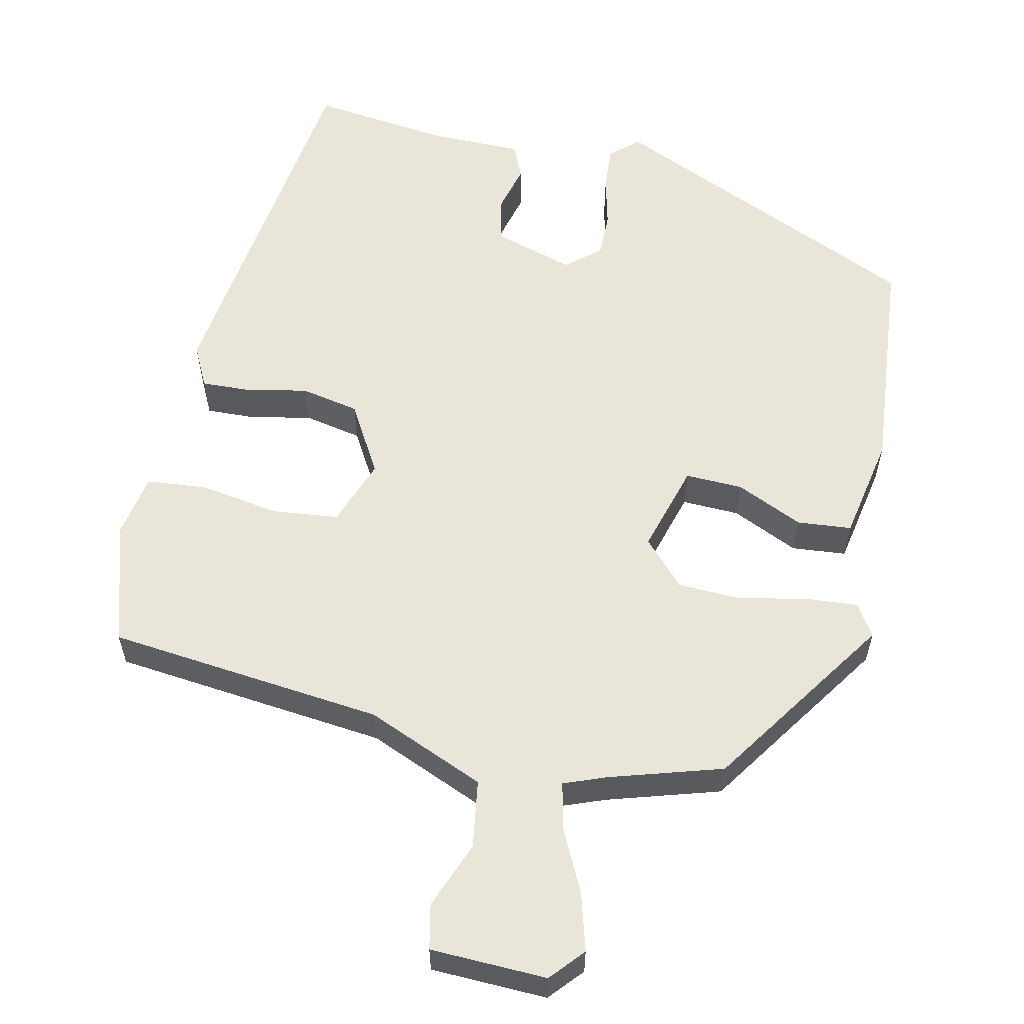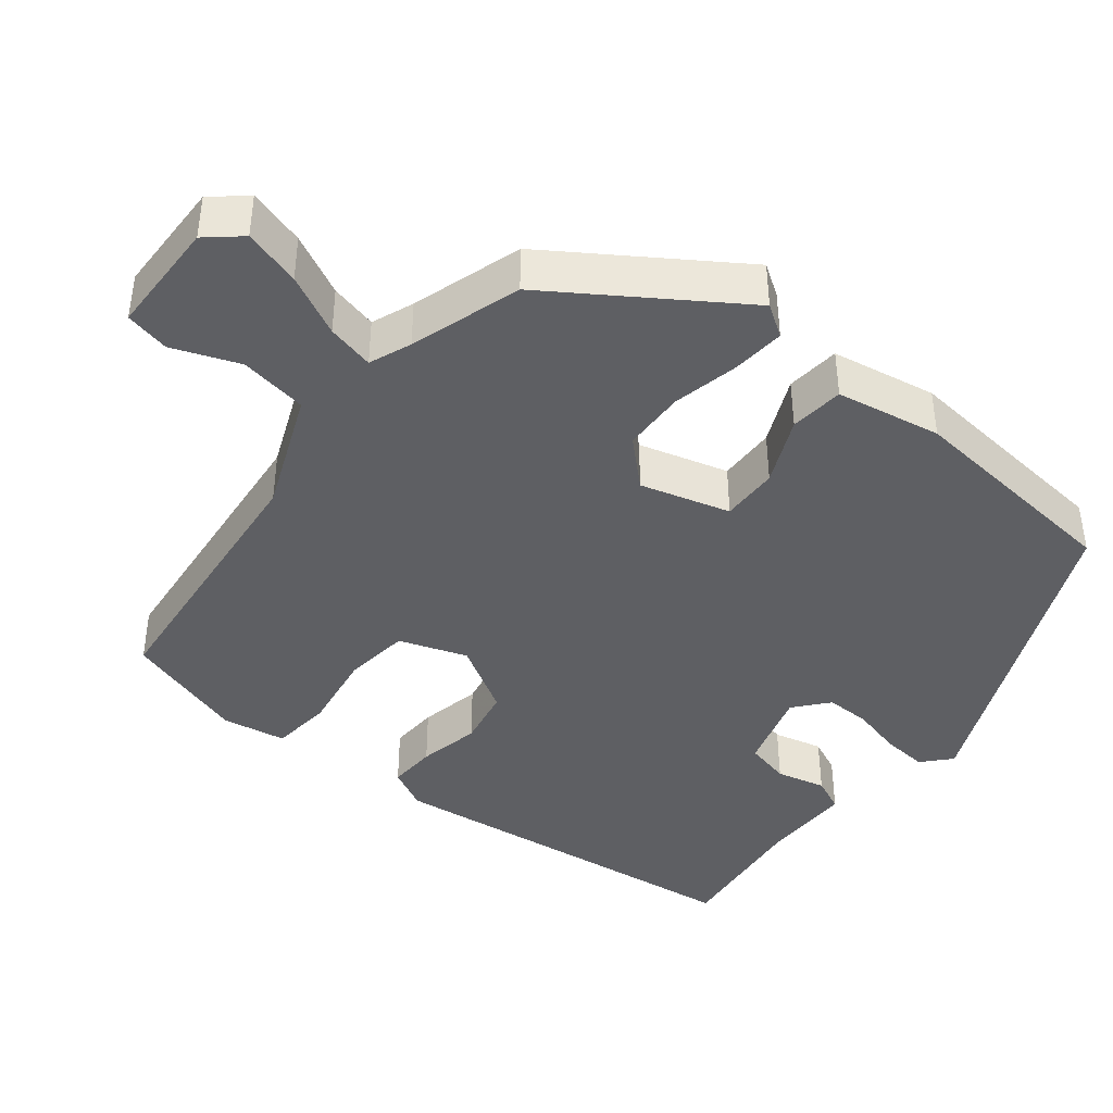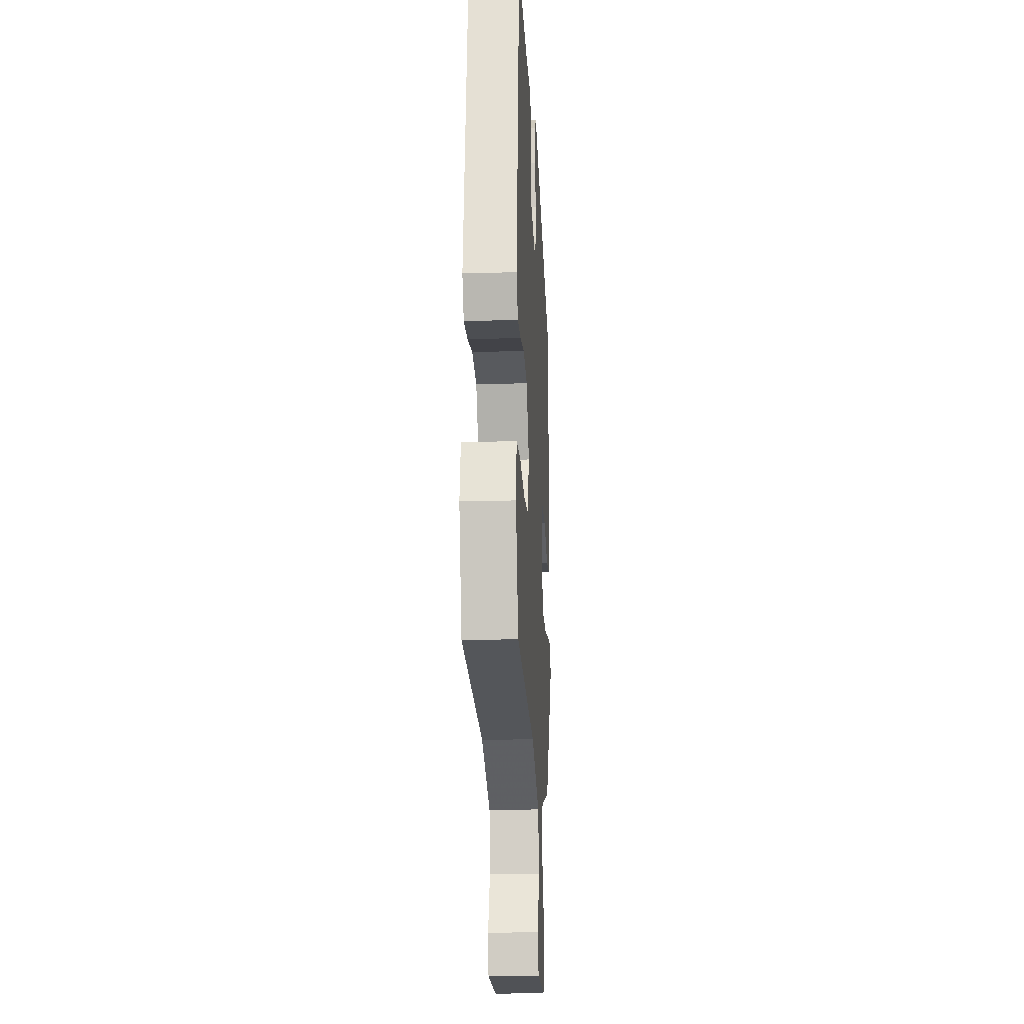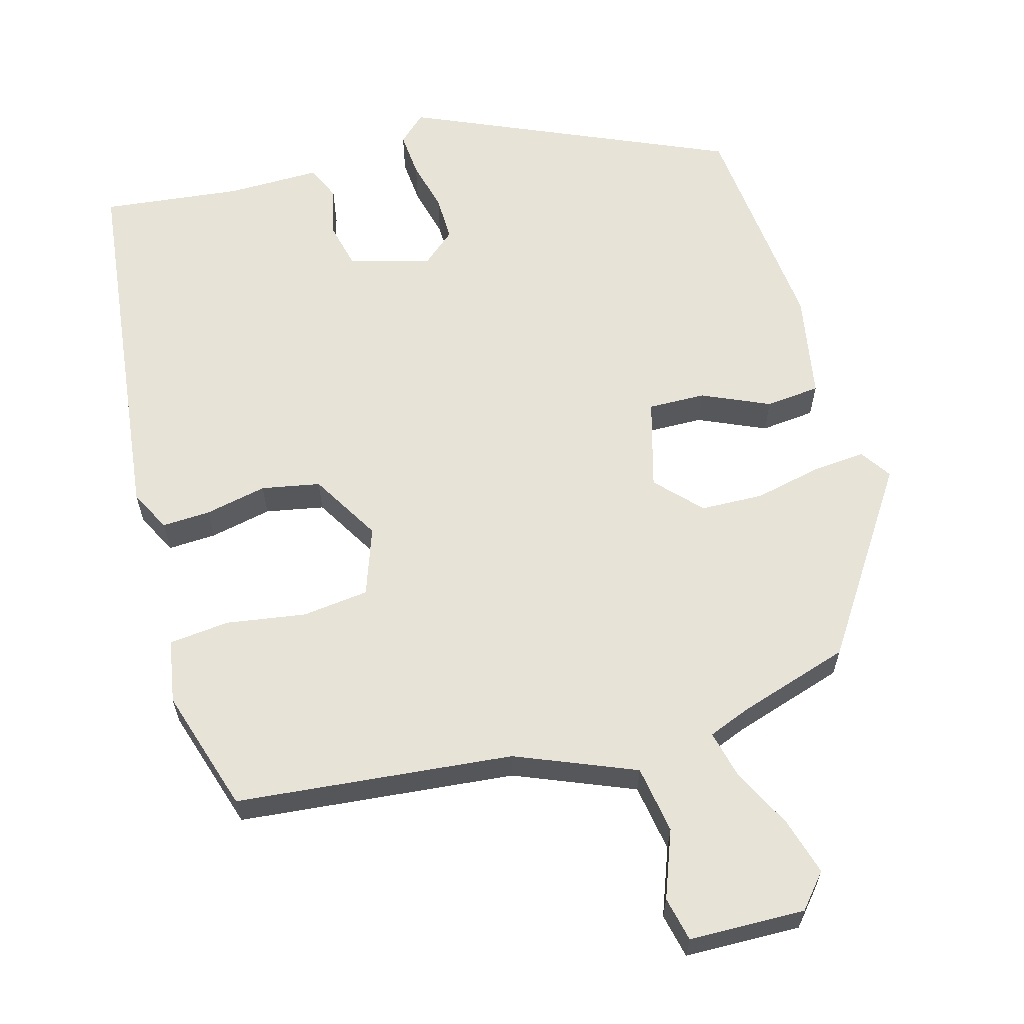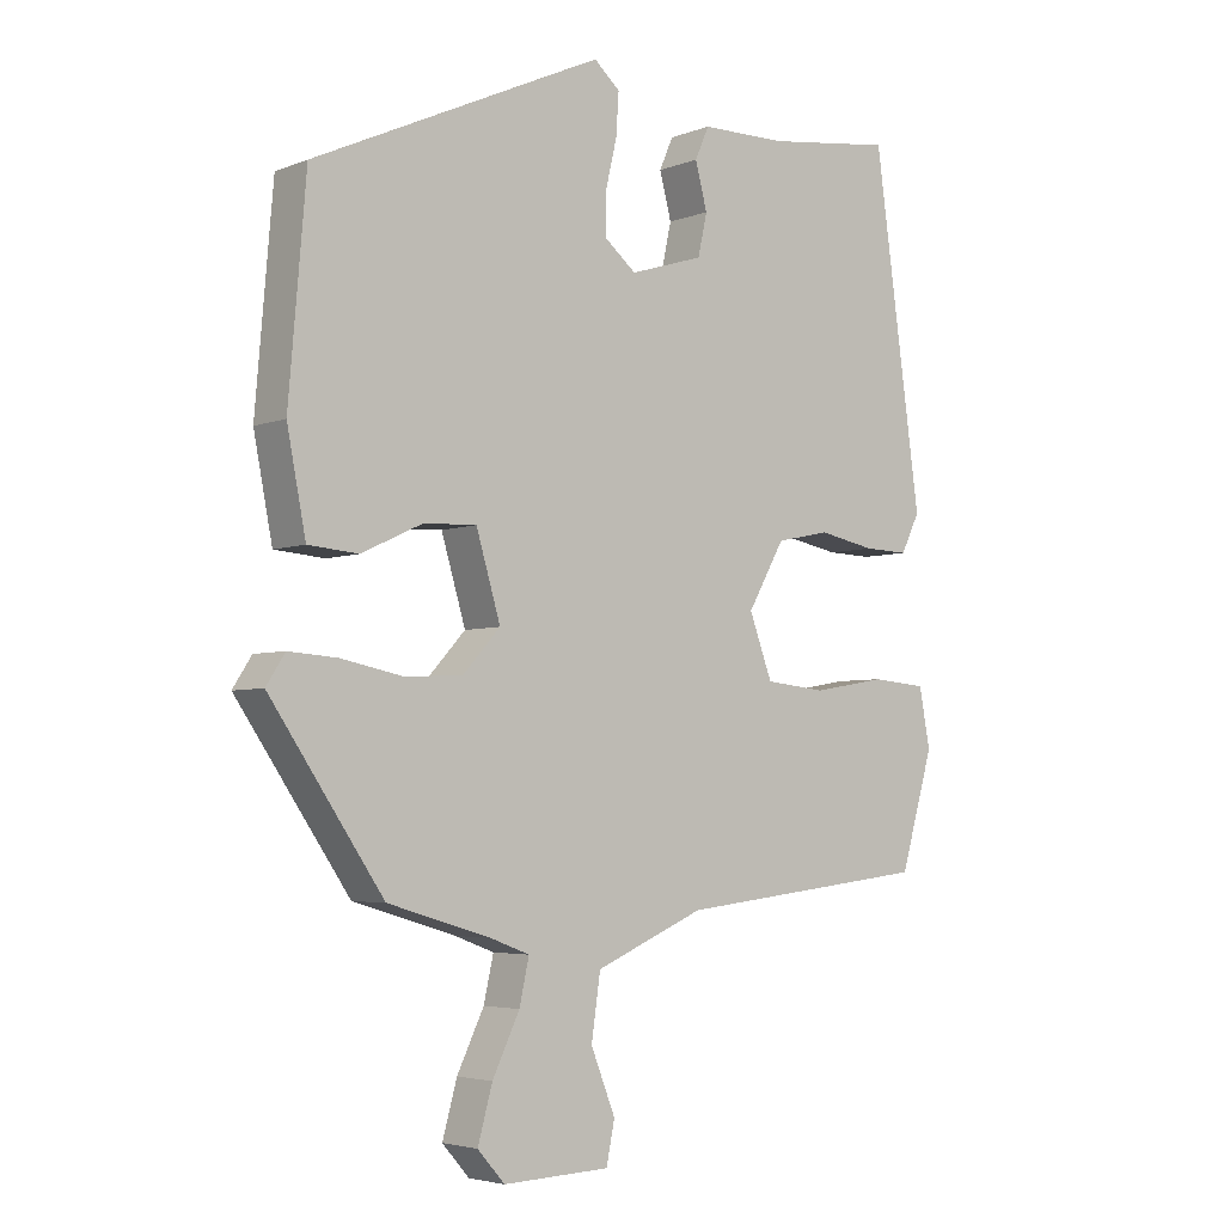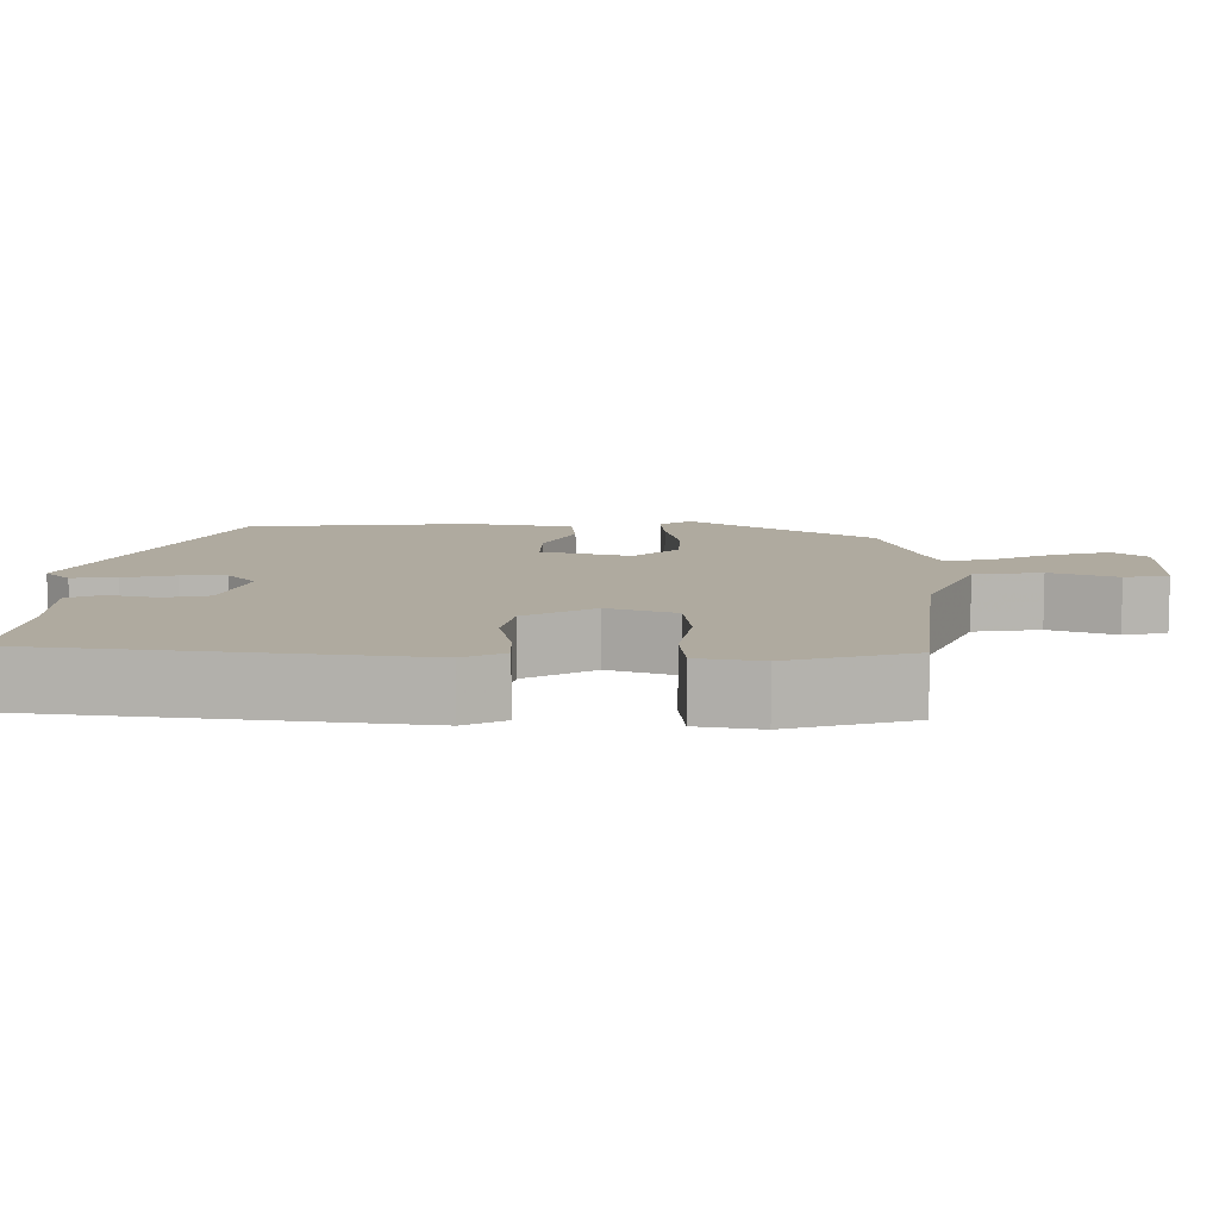
<metadata>
{"format":"obj","ext":"obj","renderer":"f3d","projection":"perspective","resolution":1024,"background":"white","views":[{"elev":58.3,"azim":-168.0,"up":"+Y"},{"elev":-41.7,"azim":-129.4,"up":"+Y"},{"elev":-18.7,"azim":93.3,"up":"+Z"},{"elev":62.2,"azim":163.5,"up":"+Y"},{"elev":-4.3,"azim":-39.3,"up":"+Z"},{"elev":9.5,"azim":90.0,"up":"+Y"}]}
</metadata>
<code>
v -0.34 0.07 -0.48
v -0.503 0.07 -0.242
v -0.476 0.07 -0.2
v -0.406 0.07 -0.205
v -0.317 0.07 -0.223
v -0.234 0.07 -0.219
v -0.18 0.07 -0.16
v -0.215 0.07 -0.042
v -0.291 0.07 -0.045
v -0.379 0.07 -0.086
v -0.451 0.07 -0.08
v -0.478 0.07 0.059
v -0.453 0.07 0.356
v -0.036 0.07 0.547
v 0.001 0.07 0.514
v -0.003 0.07 0.454
v -0.019 0.07 0.386
v -0.019 0.07 0.326
v 0.026 0.07 0.289
v 0.132 0.07 0.322
v 0.145 0.07 0.382
v 0.128 0.07 0.447
v 0.148 0.07 0.493
v 0.271 0.07 0.494
v 0.454 0.07 0.518
v 0.522 0.07 0.024
v 0.495 0.07 -0.031
v 0.431 0.07 -0.029
v 0.349 0.07 -0.013
v 0.272 0.07 -0.029
v 0.219 0.07 -0.122
v 0.252 0.07 -0.211
v 0.34 0.07 -0.22
v 0.445 0.07 -0.202
v 0.525 0.07 -0.209
v 0.541 0.07 -0.293
v 0.493 0.07 -0.457
v 0.128 0.07 -0.499
v -0.028 0.07 -0.566
v -0.041 0.07 -0.656
v -0.006 0.07 -0.744
v -0.018 0.07 -0.803
v -0.171 0.07 -0.809
v -0.21 0.07 -0.765
v -0.189 0.07 -0.689
v -0.15 0.07 -0.608
v -0.136 0.07 -0.545
v -0.192 0.07 -0.524
v -0.34 0 -0.48
v -0.503 0 -0.242
v -0.476 0 -0.2
v -0.406 0 -0.205
v -0.317 0 -0.223
v -0.234 0 -0.219
v -0.18 0 -0.16
v -0.215 0 -0.042
v -0.291 0 -0.045
v -0.379 0 -0.086
v -0.451 0 -0.08
v -0.478 0 0.059
v -0.453 0 0.356
v -0.036 0 0.547
v 0.001 0 0.514
v -0.003 0 0.454
v -0.019 0 0.386
v -0.019 0 0.326
v 0.026 0 0.289
v 0.132 0 0.322
v 0.145 0 0.382
v 0.128 0 0.447
v 0.148 0 0.493
v 0.271 0 0.494
v 0.454 0 0.518
v 0.522 0 0.024
v 0.495 0 -0.031
v 0.431 0 -0.029
v 0.349 0 -0.013
v 0.272 0 -0.029
v 0.219 0 -0.122
v 0.252 0 -0.211
v 0.34 0 -0.22
v 0.445 0 -0.202
v 0.525 0 -0.209
v 0.541 0 -0.293
v 0.493 0 -0.457
v 0.128 0 -0.499
v -0.028 0 -0.566
v -0.041 0 -0.656
v -0.006 0 -0.744
v -0.018 0 -0.803
v -0.171 0 -0.809
v -0.21 0 -0.765
v -0.189 0 -0.689
v -0.15 0 -0.608
v -0.136 0 -0.545
v -0.192 0 -0.524
f 44 45 46
f 43 44 46
f 42 43 46
f 41 42 46
f 40 41 46
f 39 40 46 47
f 38 39 47 48
f 38 48 1
f 37 38 1
f 36 37 1
f 35 36 1
f 34 35 1
f 33 34 1
f 27 28 29
f 26 27 29
f 25 26 29
f 24 25 29
f 24 29 30
f 23 24 30
f 22 23 30
f 21 22 30
f 20 21 30 31
f 15 16 17
f 14 15 17
f 13 14 17
f 12 13 17
f 11 12 17
f 10 11 17
f 9 10 17
f 8 9 17 18
f 7 8 18 19
f 3 4 5
f 2 3 5
f 1 2 5
f 1 5 6
f 33 1 6
f 32 33 6
f 7 19 20 31
f 6 7 31 32
f 94 93 92
f 94 92 91
f 94 91 90
f 94 90 89
f 94 89 88
f 95 94 88 87
f 96 95 87 86
f 49 96 86
f 49 86 85
f 49 85 84
f 49 84 83
f 49 83 82
f 49 82 81
f 77 76 75
f 77 75 74
f 77 74 73
f 77 73 72
f 78 77 72
f 78 72 71
f 78 71 70
f 78 70 69
f 79 78 69 68
f 65 64 63
f 65 63 62
f 65 62 61
f 65 61 60
f 65 60 59
f 65 59 58
f 65 58 57
f 66 65 57 56
f 67 66 56 55
f 53 52 51
f 53 51 50
f 53 50 49
f 54 53 49
f 54 49 81
f 54 81 80
f 79 68 67 55
f 80 79 55 54
f 1 49 50 2
f 2 50 51 3
f 3 51 52 4
f 4 52 53 5
f 5 53 54 6
f 6 54 55 7
f 7 55 56 8
f 8 56 57 9
f 9 57 58 10
f 10 58 59 11
f 11 59 60 12
f 12 60 61 13
f 13 61 62 14
f 14 62 63 15
f 15 63 64 16
f 16 64 65 17
f 17 65 66 18
f 18 66 67 19
f 19 67 68 20
f 20 68 69 21
f 21 69 70 22
f 22 70 71 23
f 23 71 72 24
f 24 72 73 25
f 25 73 74 26
f 26 74 75 27
f 27 75 76 28
f 28 76 77 29
f 29 77 78 30
f 30 78 79 31
f 31 79 80 32
f 32 80 81 33
f 33 81 82 34
f 34 82 83 35
f 35 83 84 36
f 36 84 85 37
f 37 85 86 38
f 38 86 87 39
f 39 87 88 40
f 40 88 89 41
f 41 89 90 42
f 42 90 91 43
f 43 91 92 44
f 44 92 93 45
f 45 93 94 46
f 46 94 95 47
f 47 95 96 48
f 48 96 49 1

</code>
